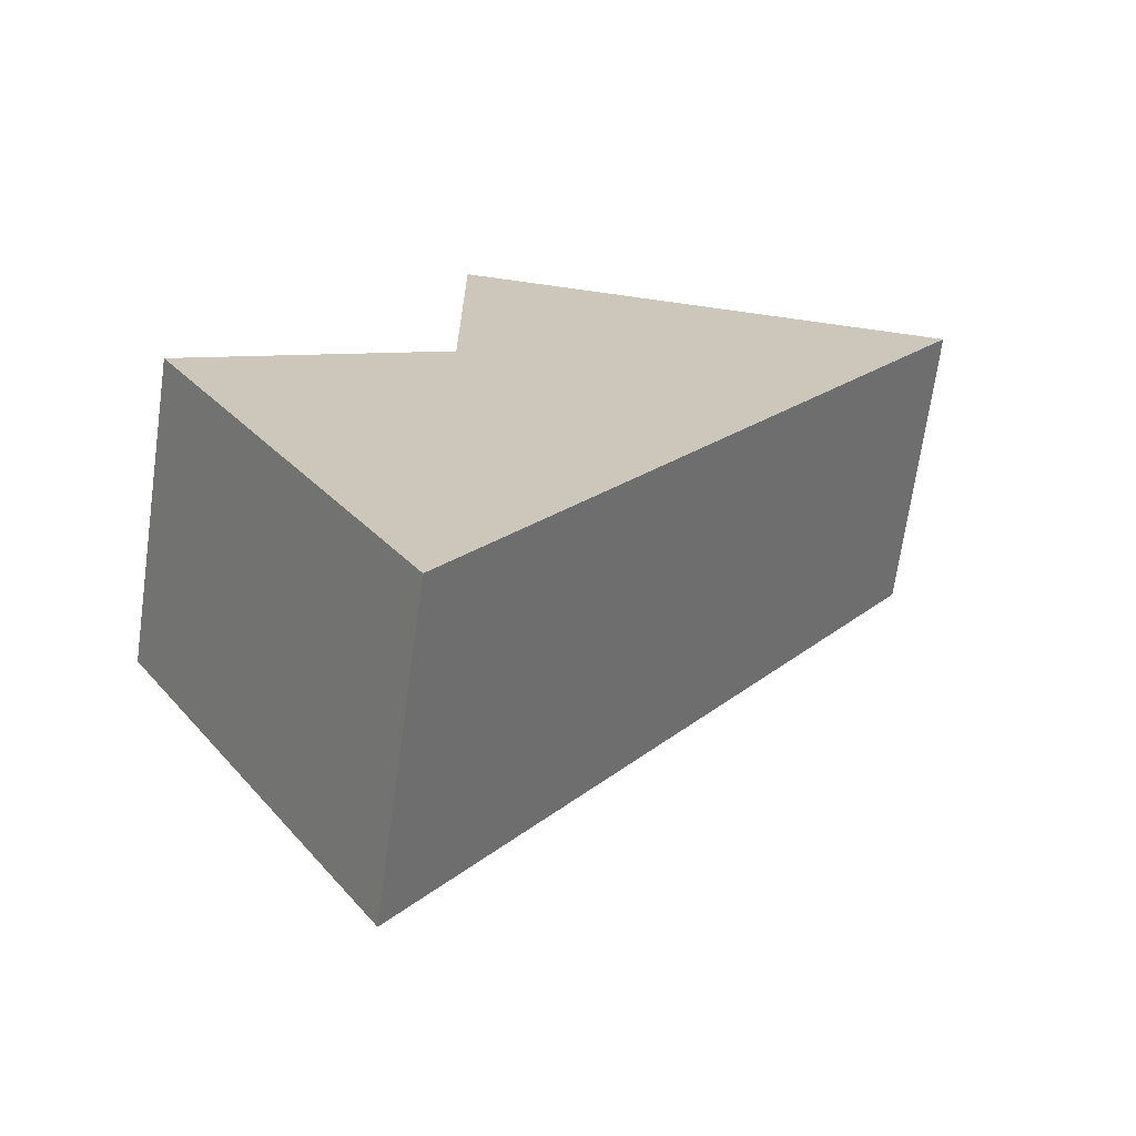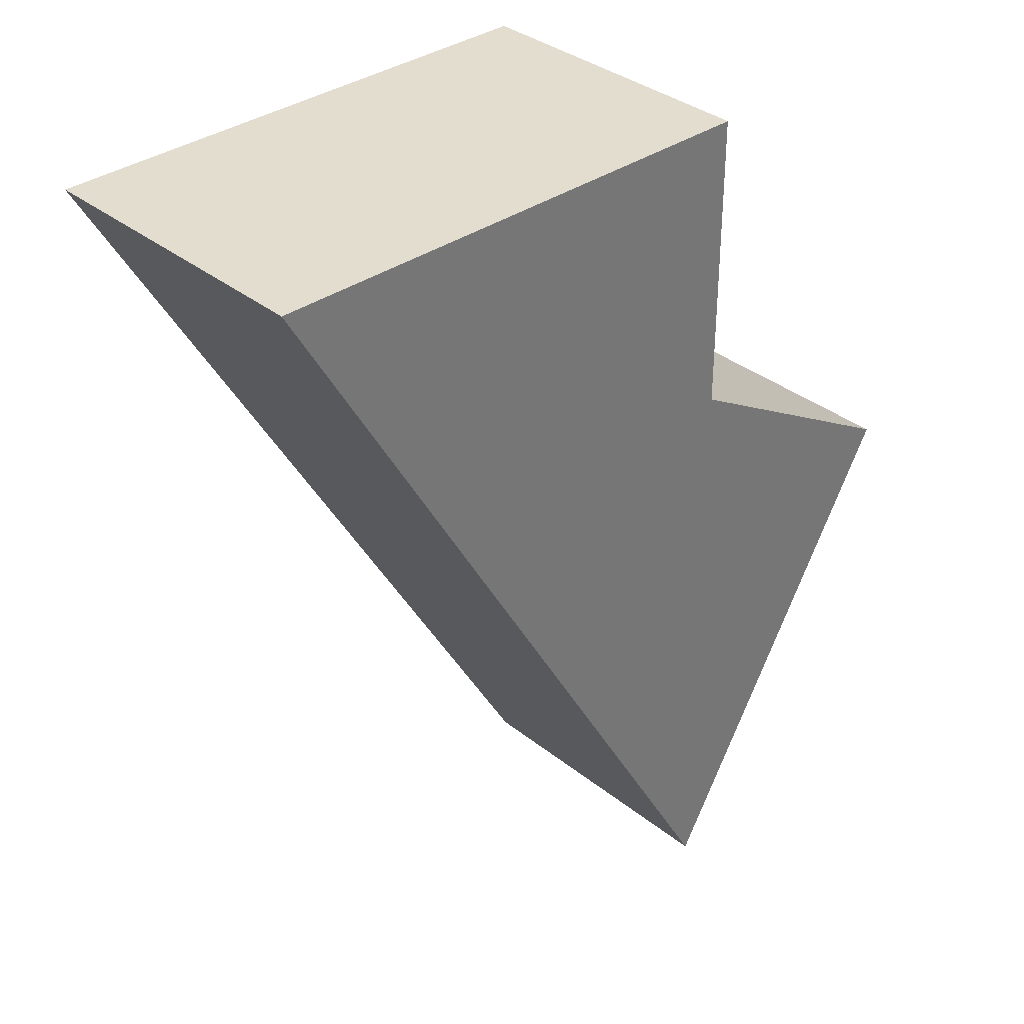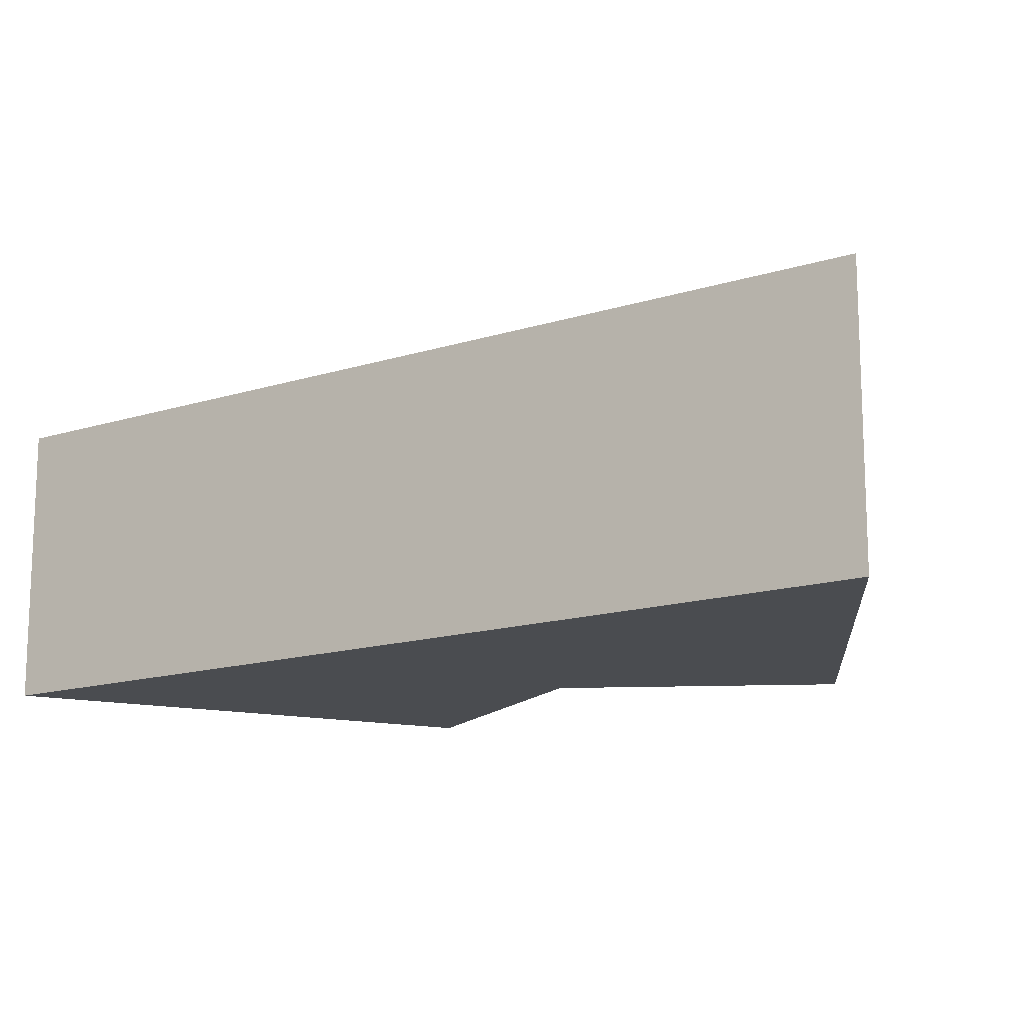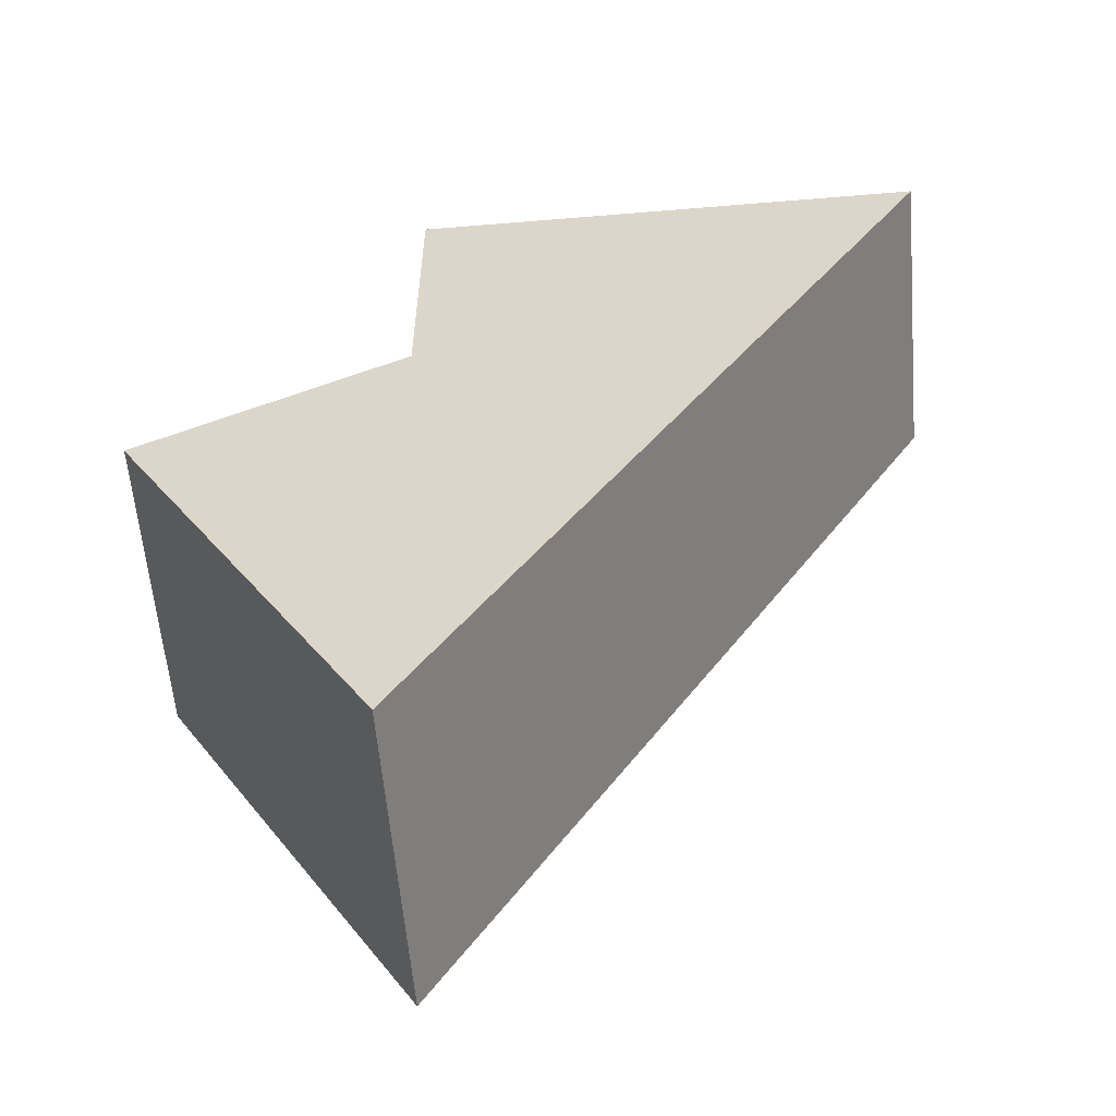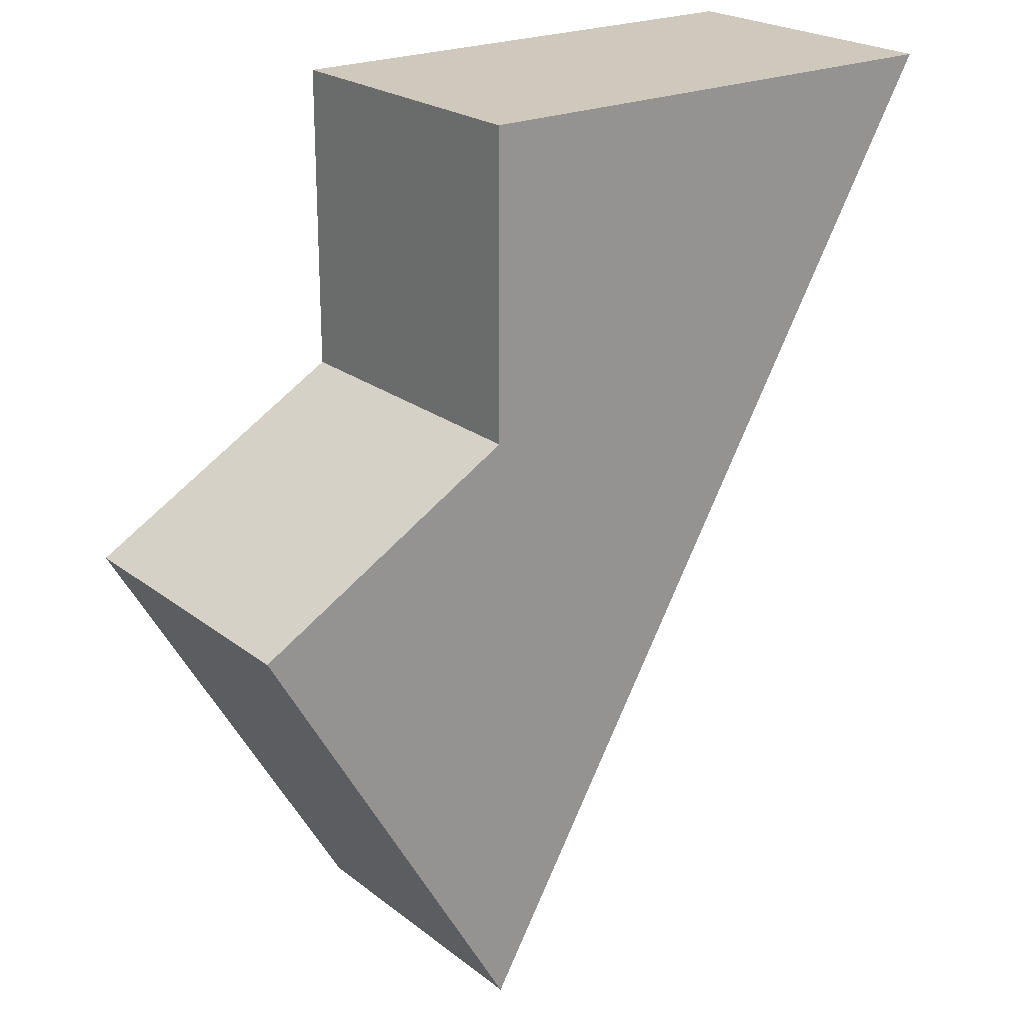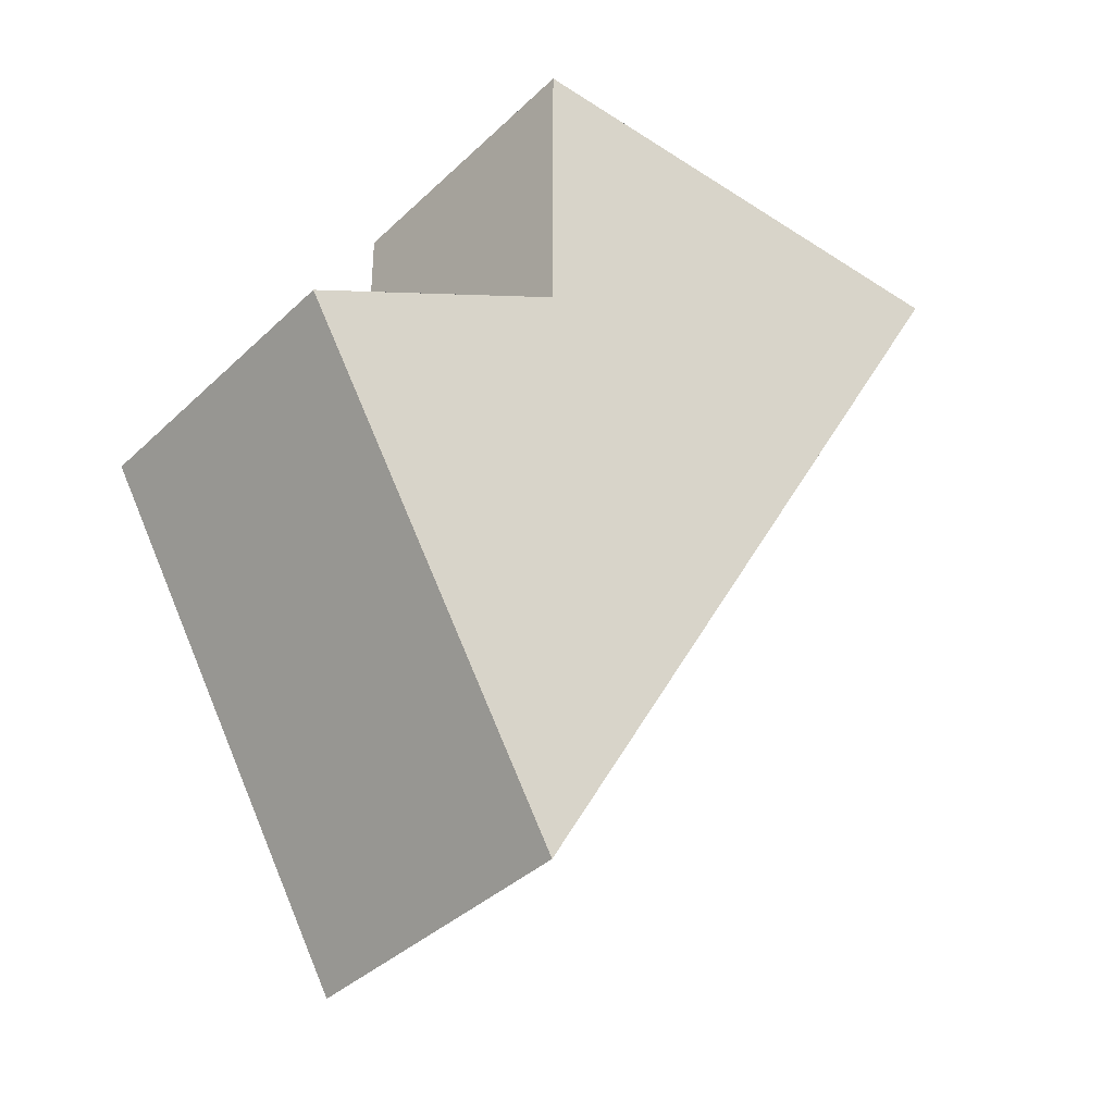
<metadata>
{"format":"obj","ext":"obj","renderer":"f3d","projection":"perspective","resolution":1024,"background":"white","views":[{"elev":-69.2,"azim":-8.0,"up":"+Z"},{"elev":34.9,"azim":136.8,"up":"+Z"},{"elev":-14.7,"azim":154.5,"up":"+Y"},{"elev":-58.6,"azim":4.9,"up":"+Z"},{"elev":22.5,"azim":-37.5,"up":"+Z"},{"elev":-37.7,"azim":-39.8,"up":"+Z"}]}
</metadata>
<code>
o tile_011_000_Cylinder.010
v 0 -0.5 -1
v 0.866 -0.5 0.5
v 0.433 -0.5 -0.25
v -0 -0.5 0.5
v -0.433 -0.5 -0.25
v 0 0 -1
v 0.866 0 0.5
v -0.433 0 -0.25
v -0 -0.5 -0
v 0.433 0 -0.25
v -0 0 0.5
v -0 0 -0
f 5 8 6 1
f 4 9 3 2
f 2 7 11 4
f 3 10 7 2
f 5 1 3 9
f 1 6 10 3
f 8 5 9 12
f 12 9 4 11
f 10 12 11 7
f 8 12 10 6

</code>
